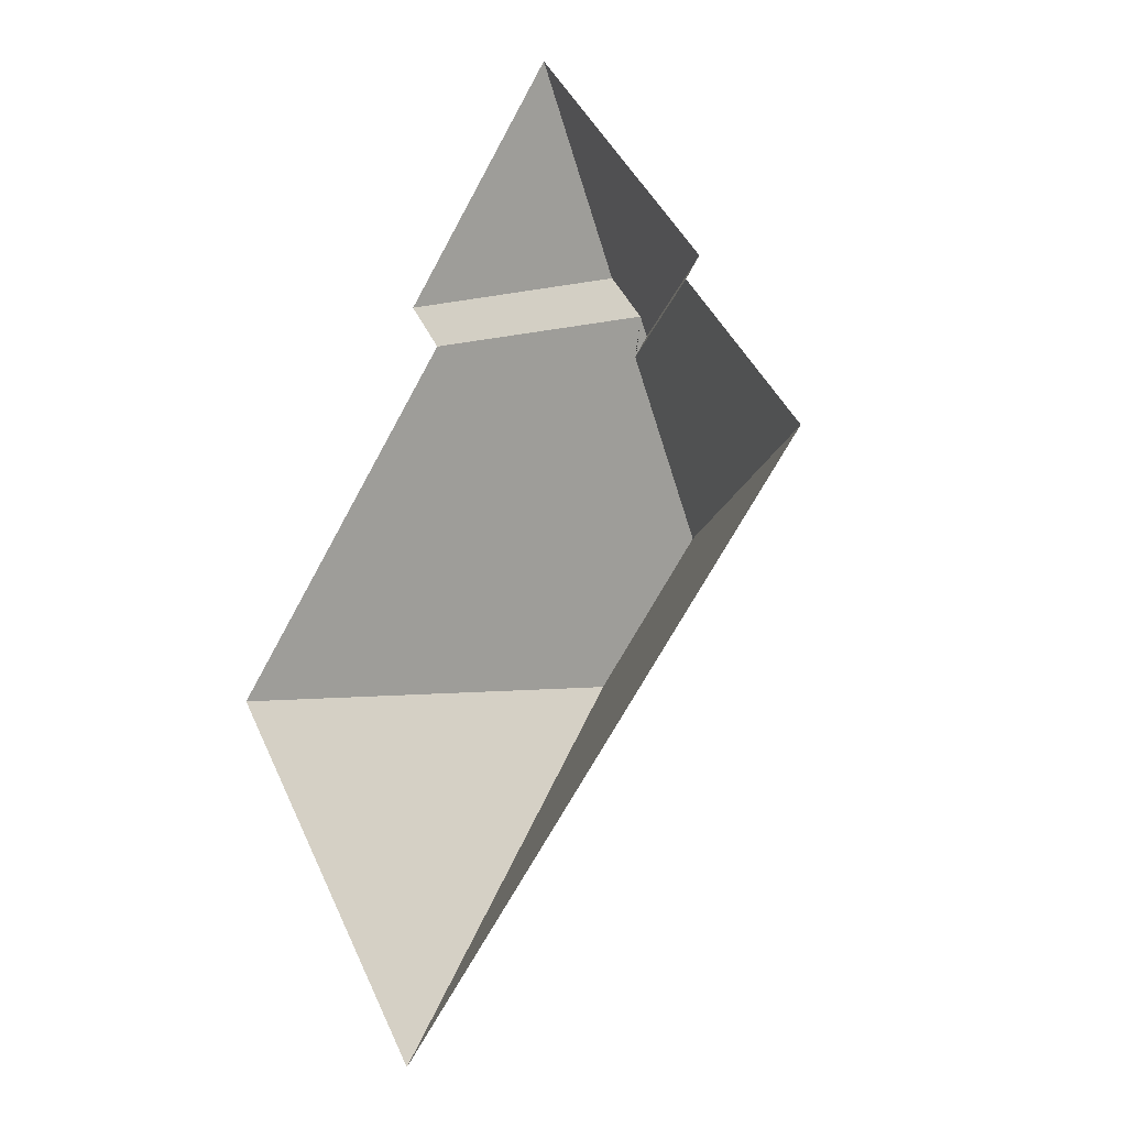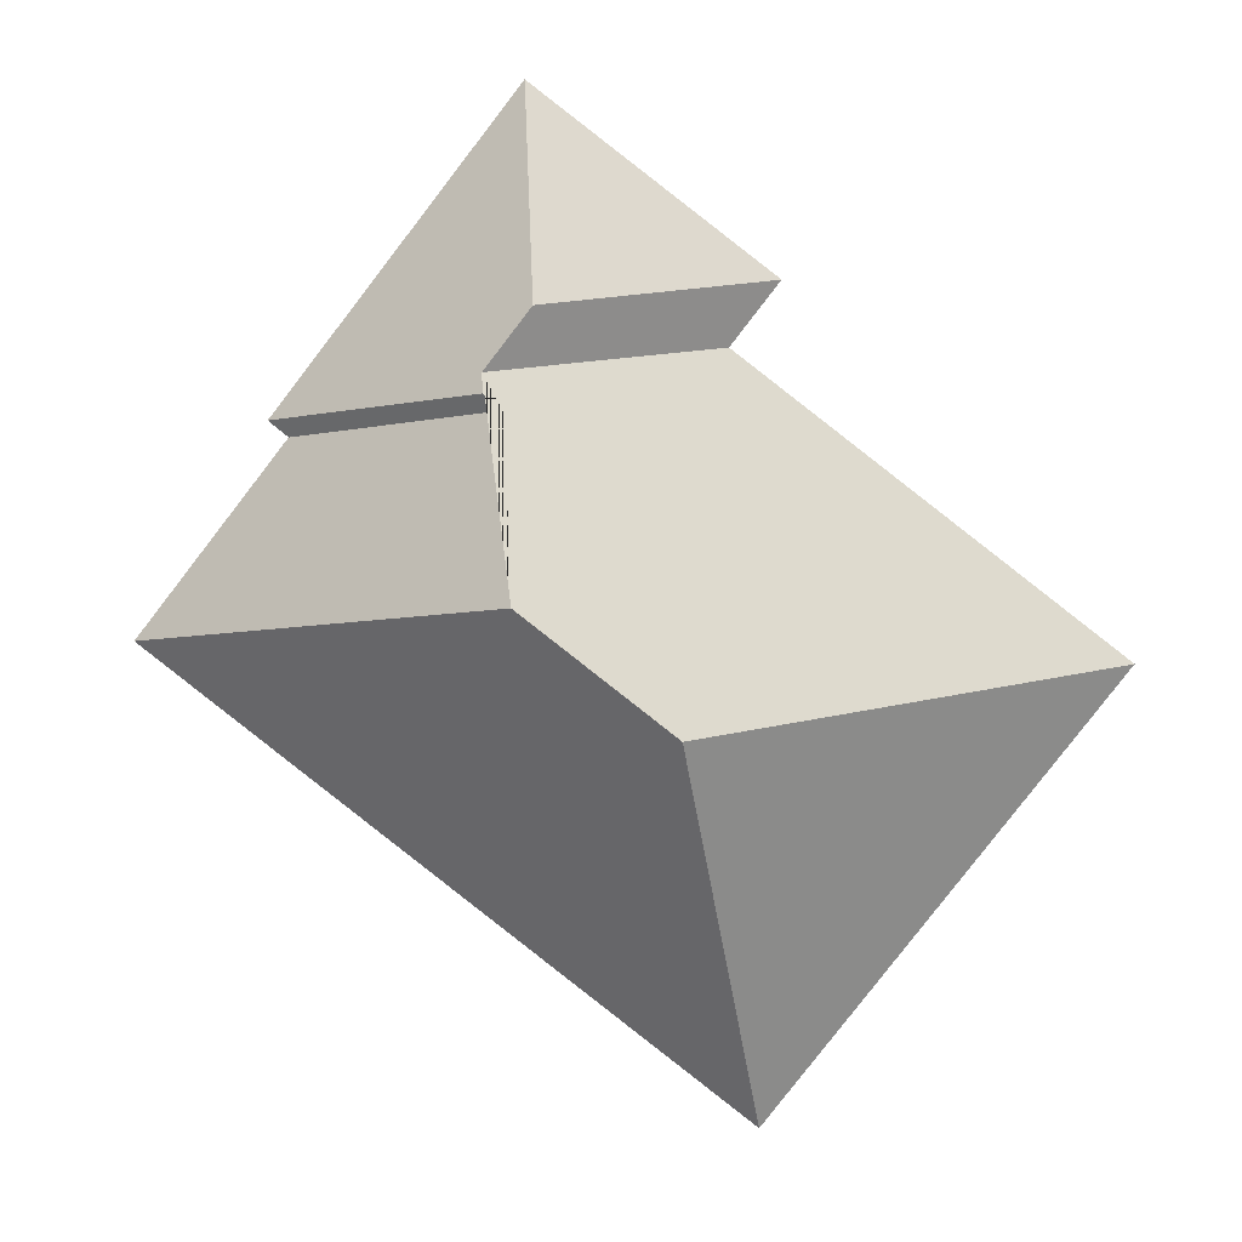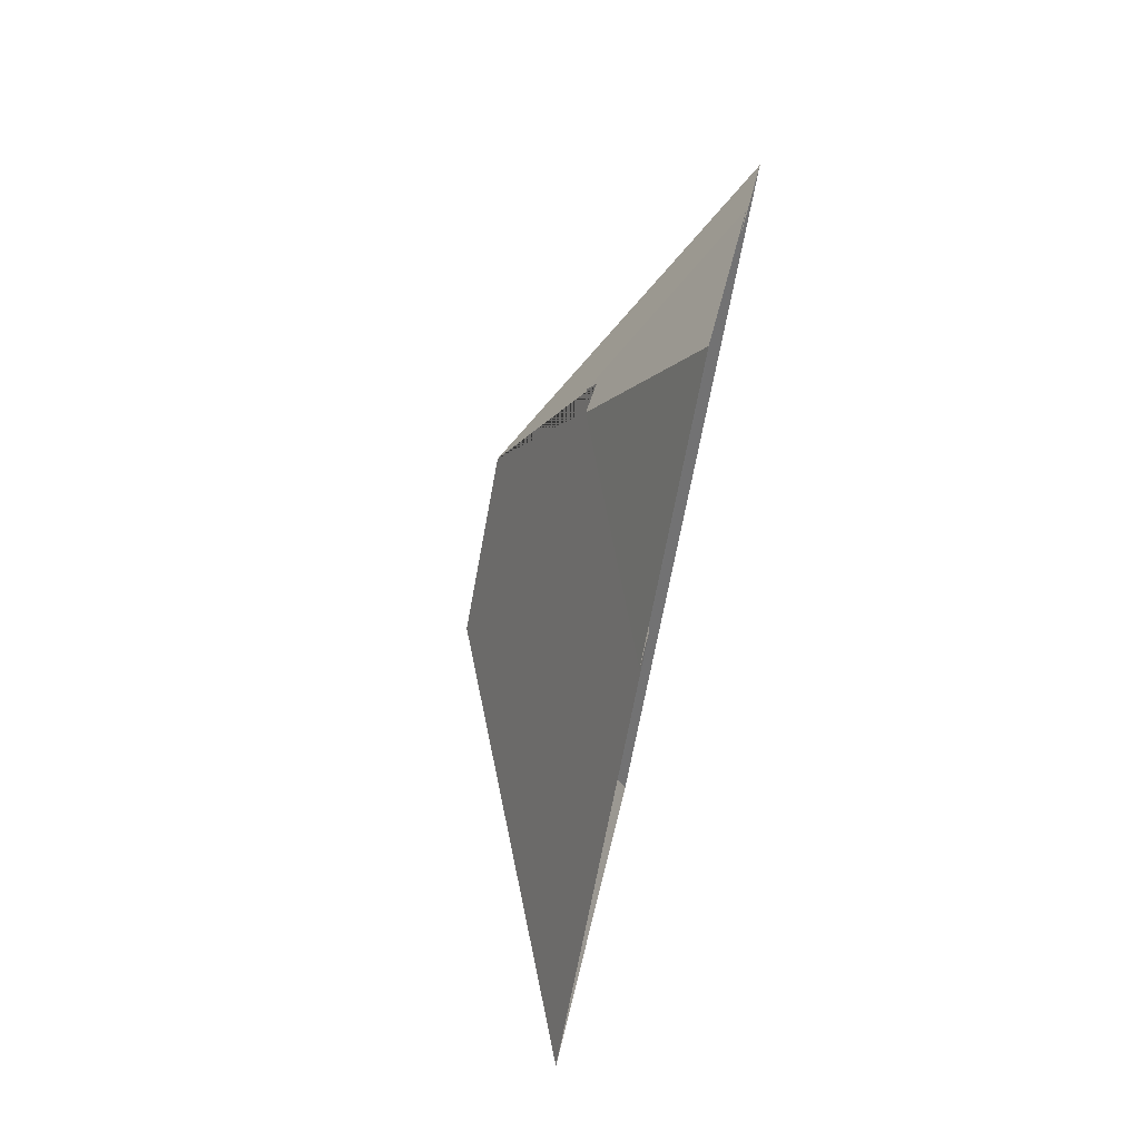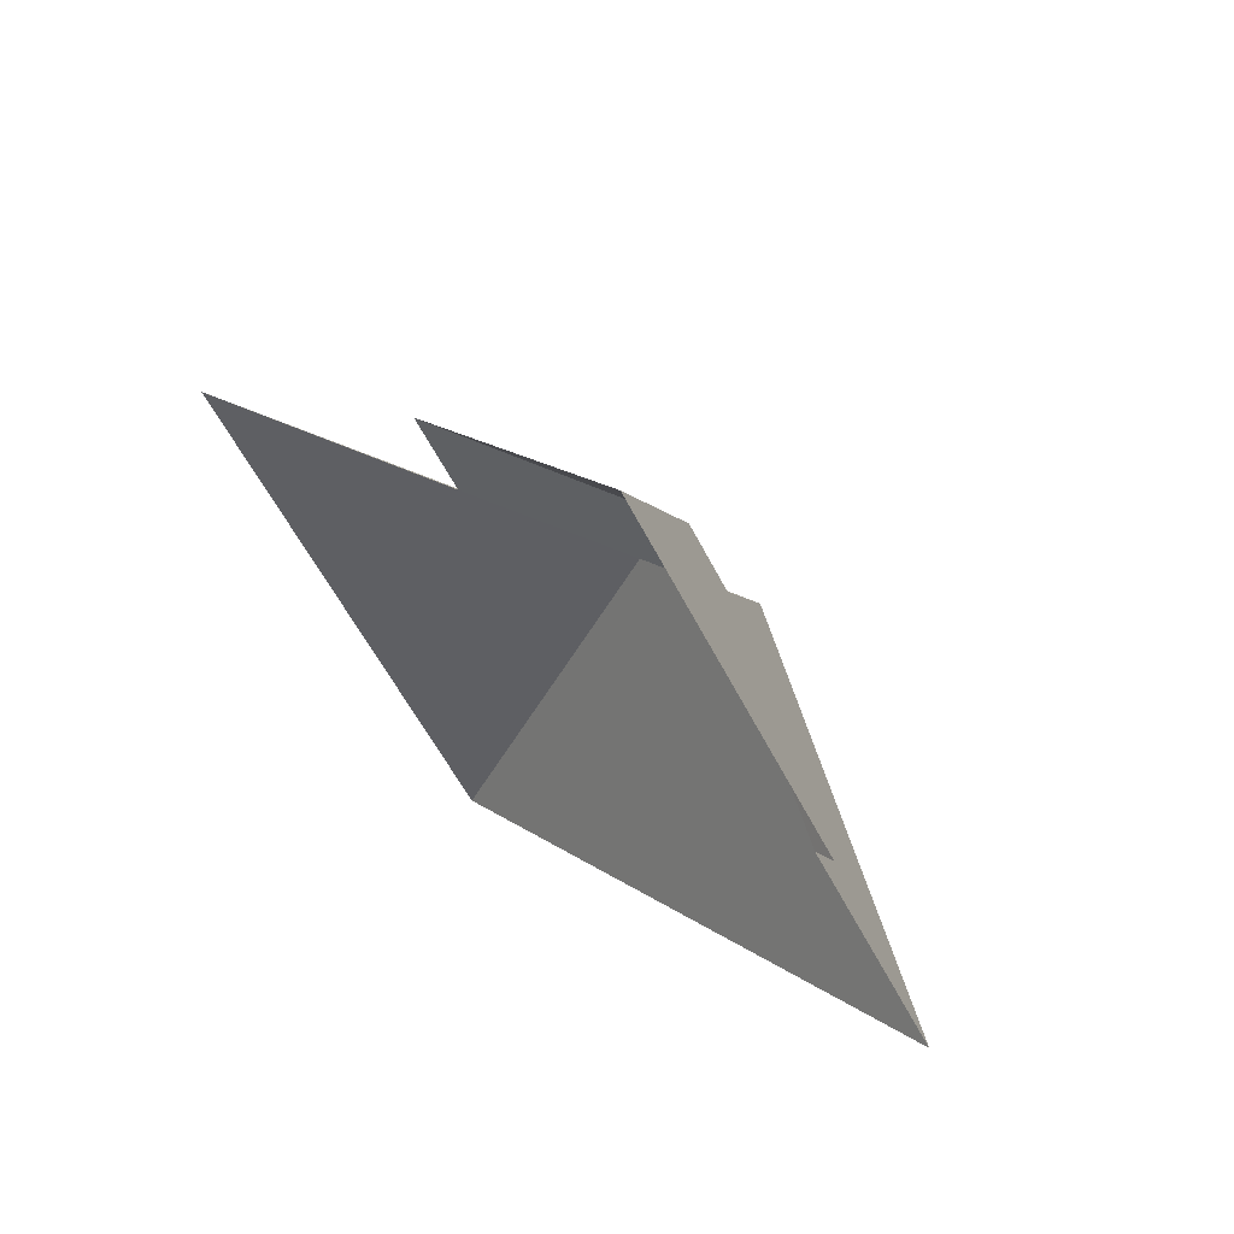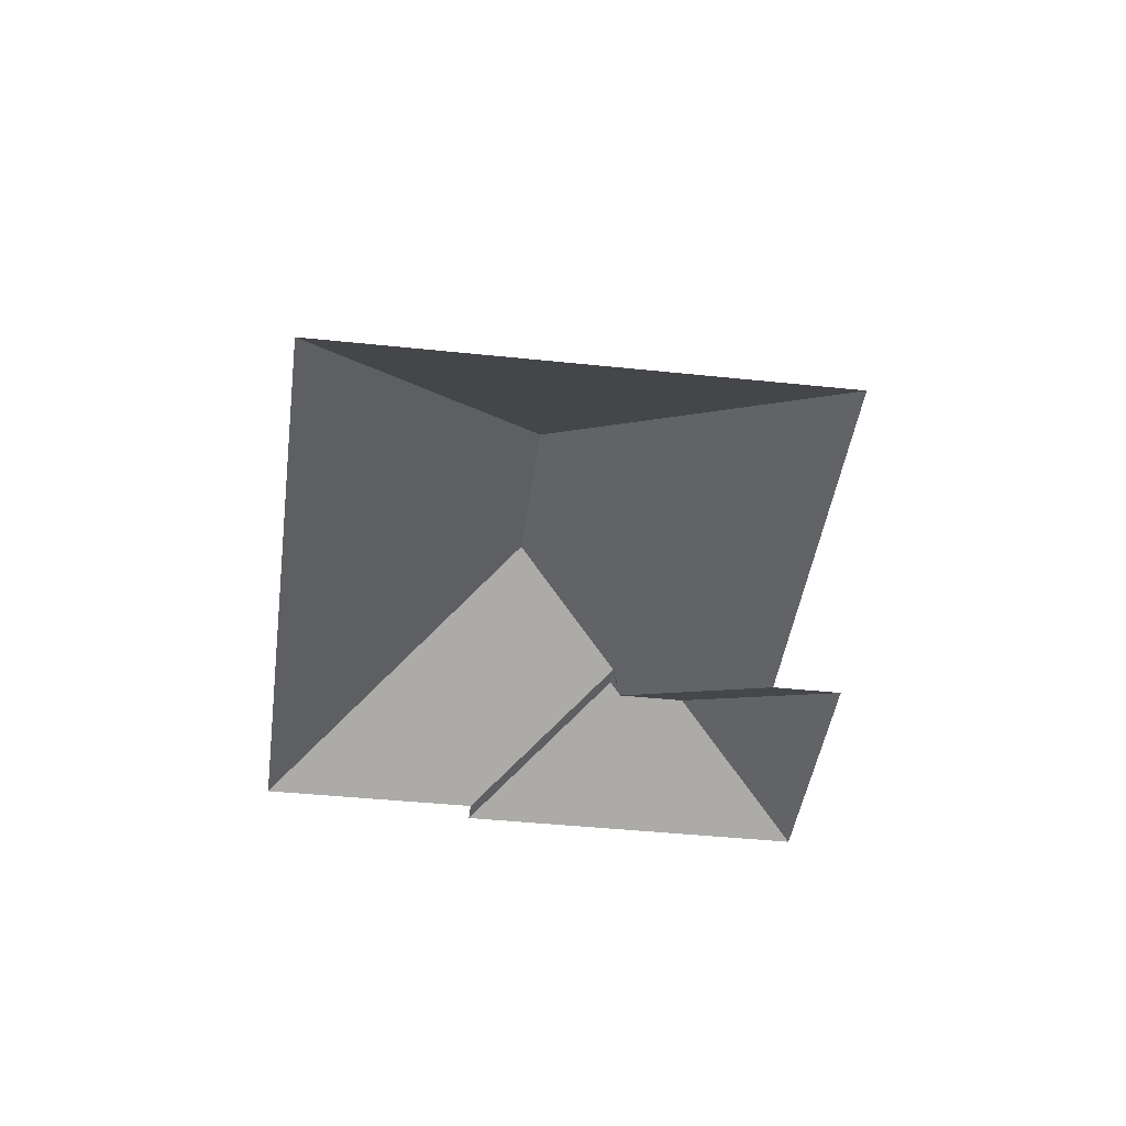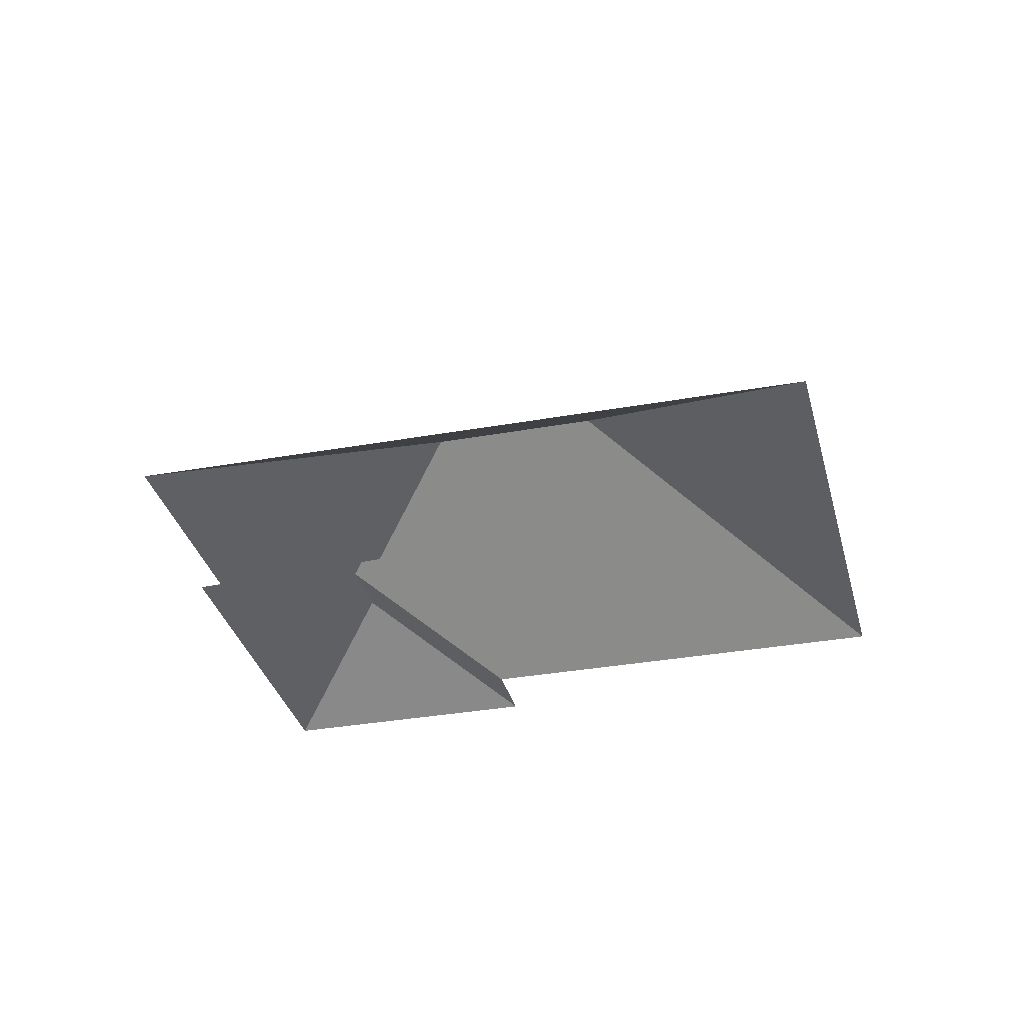
<metadata>
{"format":"obj","ext":"obj","renderer":"f3d","projection":"perspective","resolution":1024,"background":"white","views":[{"elev":-19.6,"azim":54.2,"up":"+Z"},{"elev":5.6,"azim":-175.8,"up":"+Z"},{"elev":76.9,"azim":-77.1,"up":"+Z"},{"elev":64.2,"azim":44.6,"up":"+Z"},{"elev":-41.4,"azim":-135.1,"up":"+Y"},{"elev":-33.0,"azim":156.2,"up":"+Y"}]}
</metadata>
<code>
o BK39_500_014032_0004_roof
v 147.5 75 -385.9
v 369.5 75 -214.1
v 313.3 75 -141.9
v 320.7 75 -136
v 227.4 145 -194.9
v 171.3 145 -238.4
v 240.1 114.7 -125.7
v 232.9 114.7 -131.3
v 240.8 111.4 -118.7
v 223.4 111.4 -96.3
v 18.6 75 -219.4
v 159.2 75 -110.5
v 229.8 75 -18.63
v 141.2 75 -87.27
v 147.5 0 -385.9
v 369.5 0 -214.1
v 313.3 0 -141.9
v 320.7 0 -136
v 229.8 0 -18.63
v 141.2 0 -87.27
v 159.2 0 -110.5
v 18.6 0 -219.4
f 10 14 13
f 10 9 12 14
f 9 7 8 5 6 11 12
f 6 1 11
f 5 2 1 6
f 2 3 8 5
f 3 4 7 8
f 4 13 10 9 7

</code>
